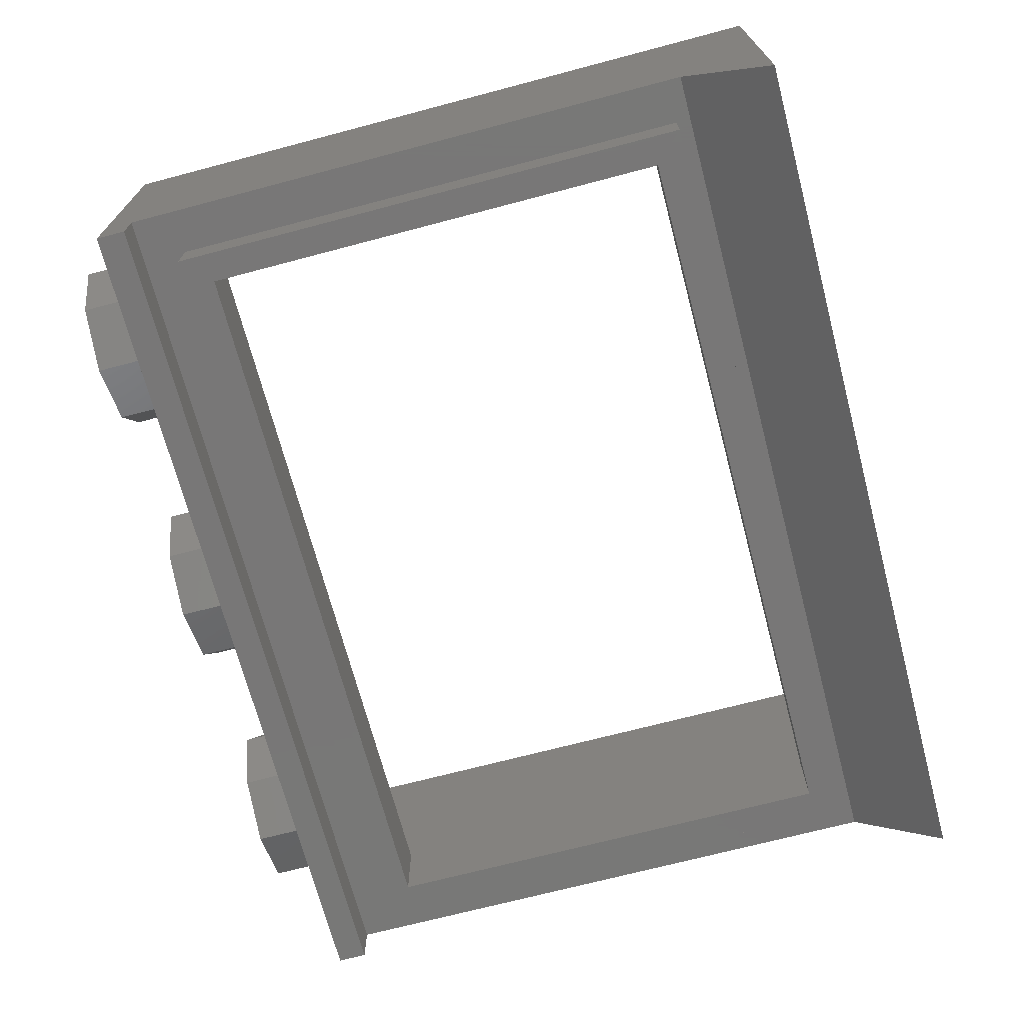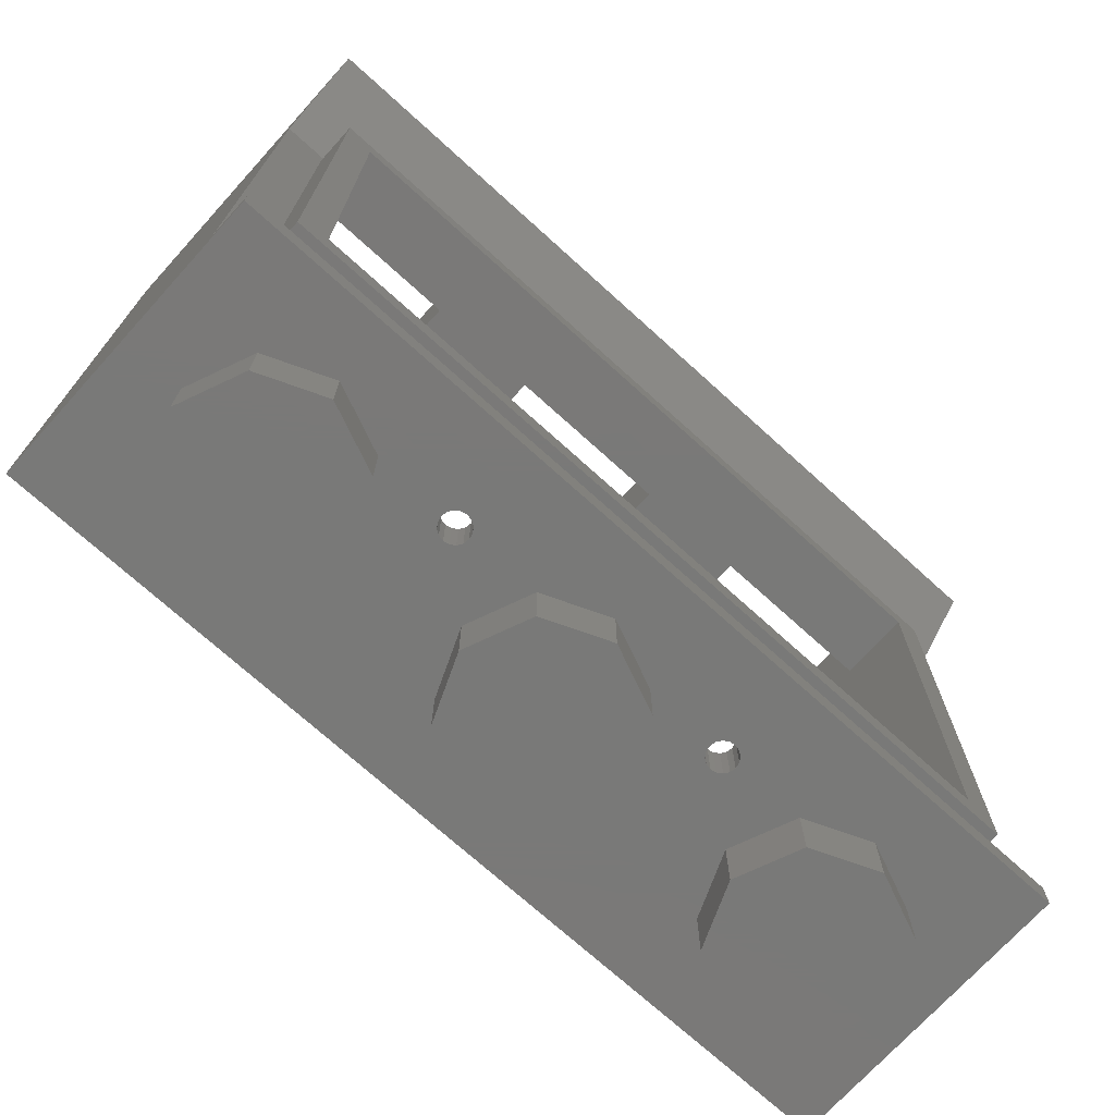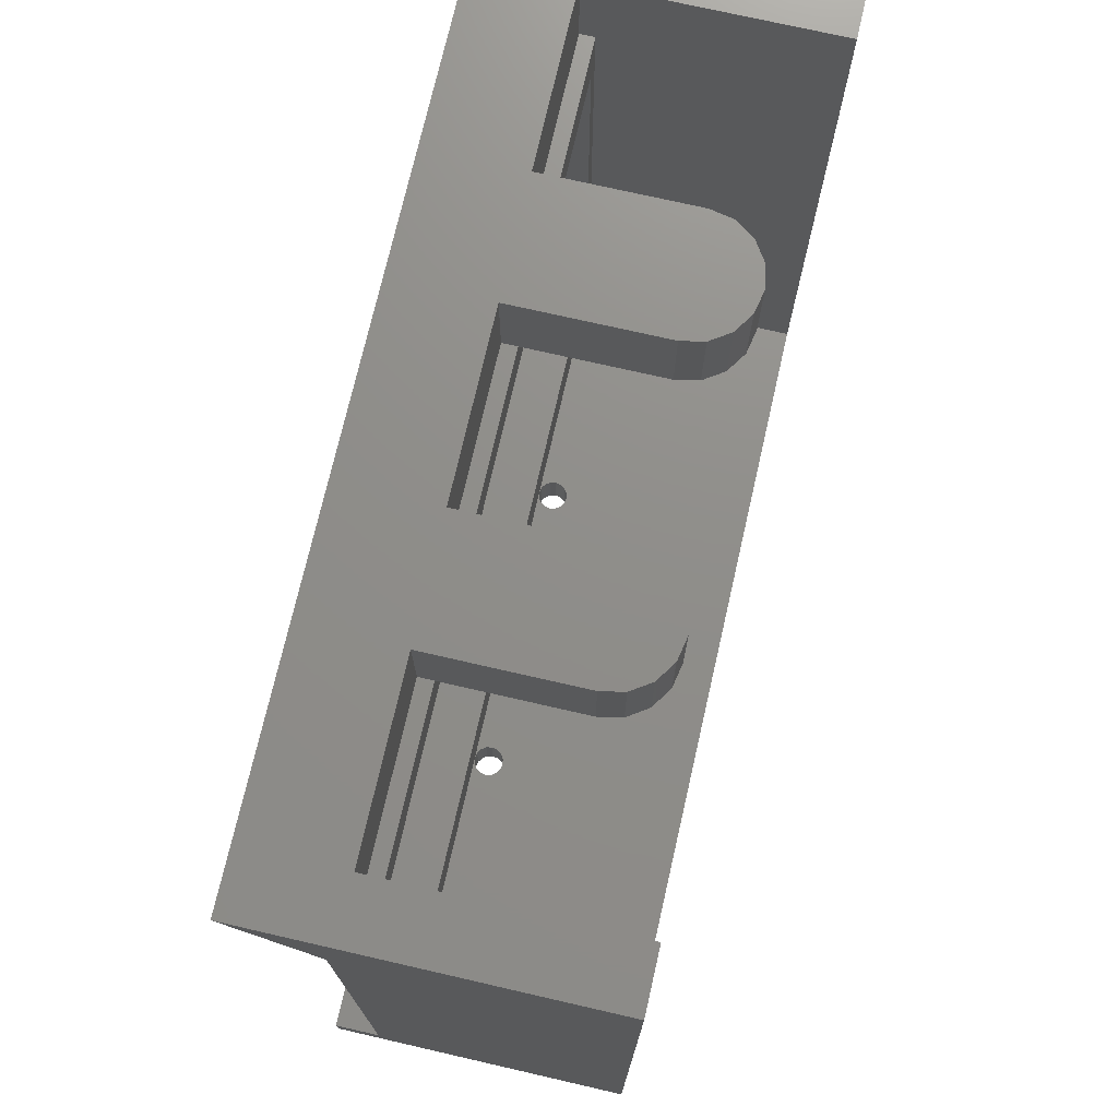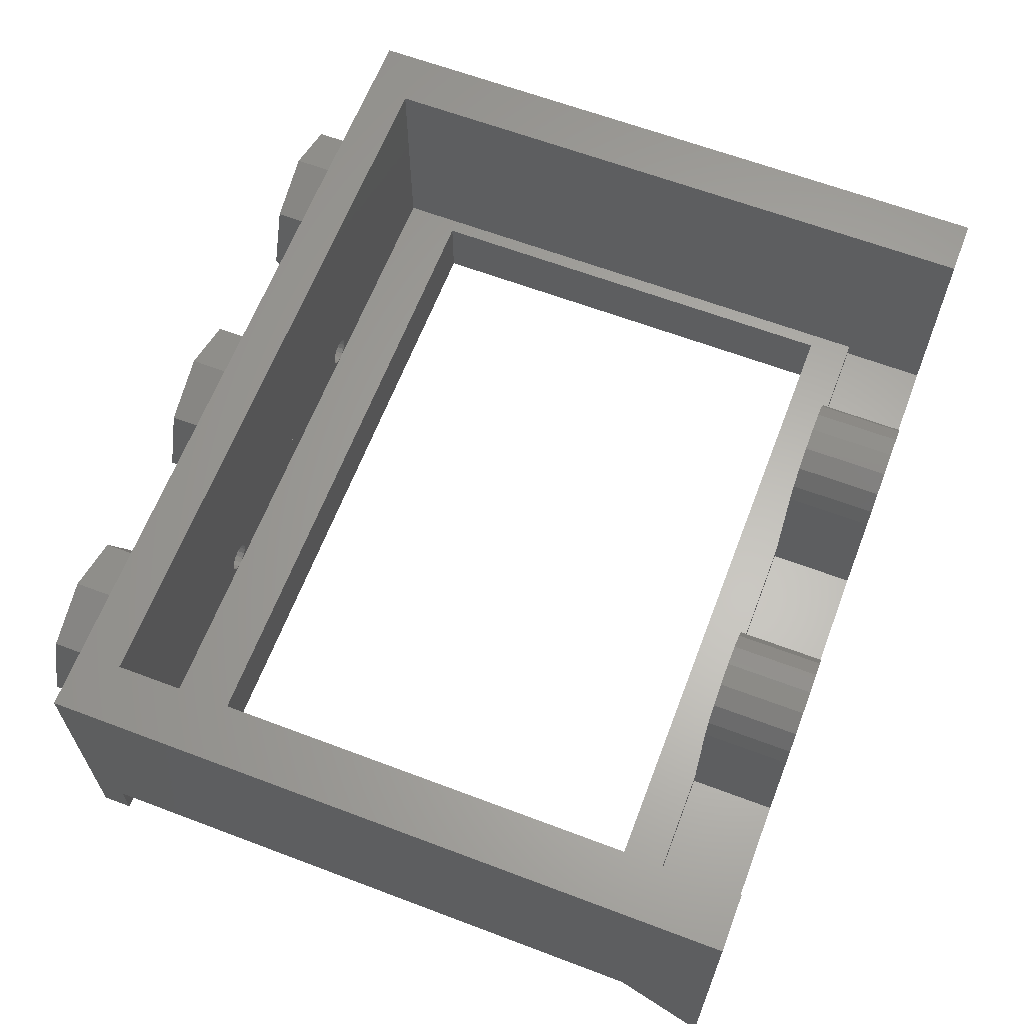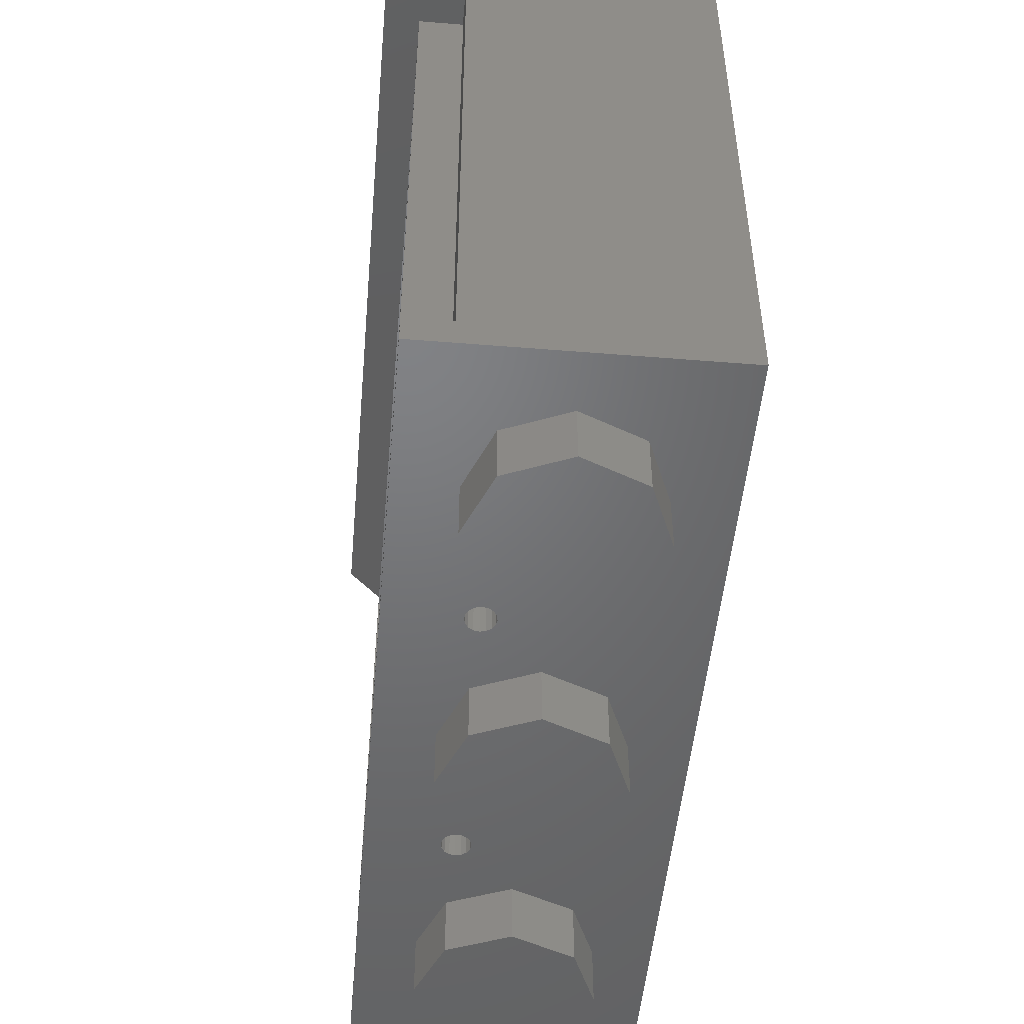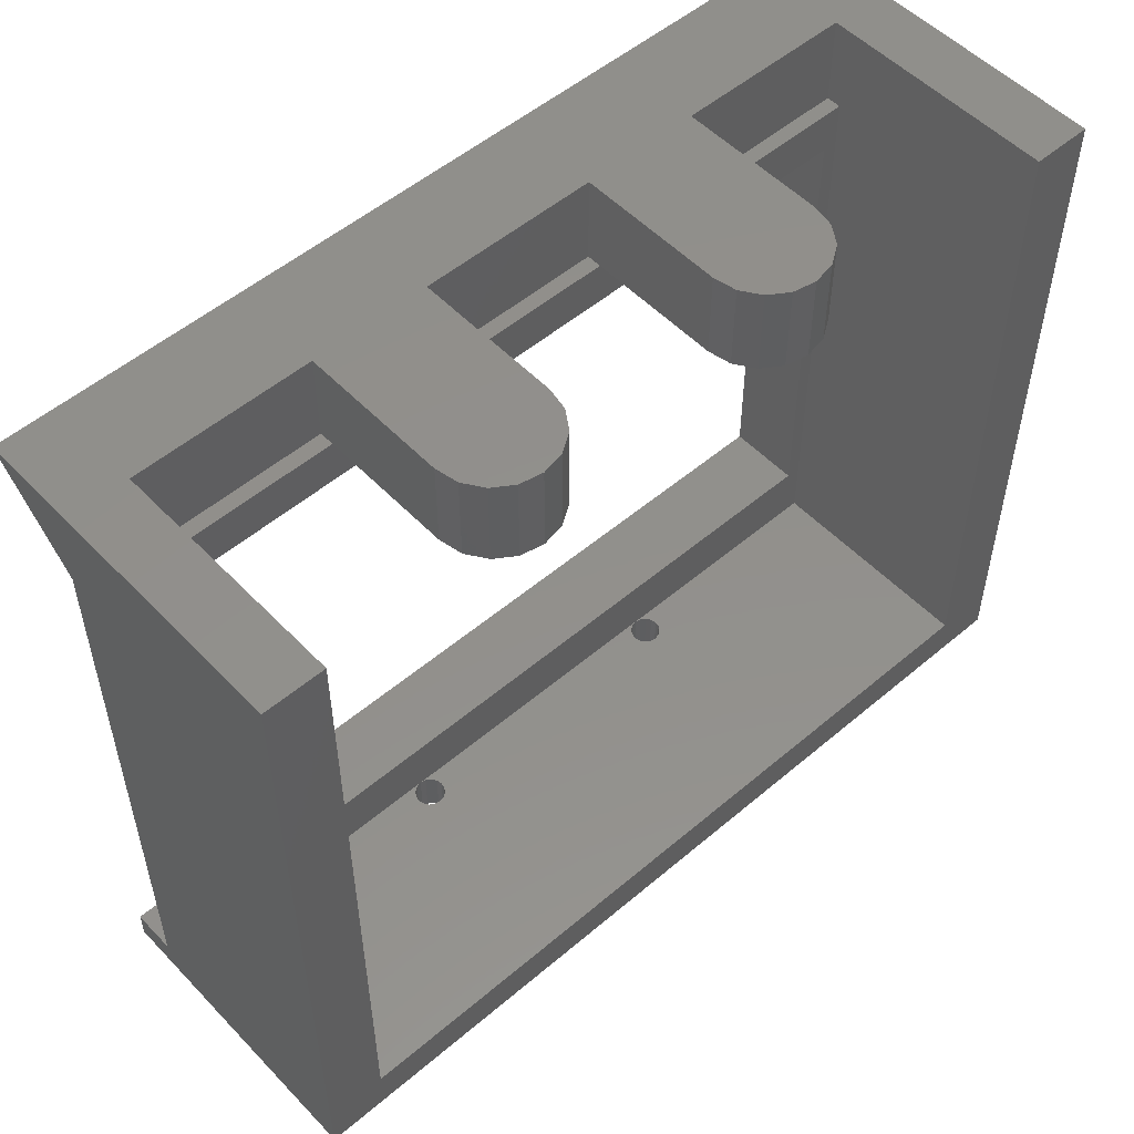
<metadata>
{"format":"stl","ext":"stl","renderer":"f3d","projection":"perspective","resolution":1024,"background":"white","views":[{"elev":-70.2,"azim":104.8,"up":"+Z"},{"elev":-72.2,"azim":137.8,"up":"+Y"},{"elev":73.6,"azim":-77.1,"up":"+Y"},{"elev":63.5,"azim":110.9,"up":"+Z"},{"elev":-49.9,"azim":-95.1,"up":"+Y"},{"elev":52.9,"azim":-42.3,"up":"+Y"}]}
</metadata>
<code>
# stl→obj: 225 verts, 378 faces
v 1.2 1.92 -0.5
v 1.2 1.92 0.4
v 1.2 1.68 -0.28
v -1.2 1.92 -0.5
v -1.2 1.68 -0.28
v -1.2 1.92 0.4
v -0.4 1.92 0.16
v -0.56 1.92 0.16
v -0.5478 1.92 0.2212
v -0.5131 1.92 0.2731
v -0.4612 1.92 0.3078
v -0.4 1.92 0.32
v -0.3388 1.92 0.3078
v -0.2869 1.92 0.2731
v -0.2522 1.92 0.2212
v -0.24 1.92 0.16
v -0.4 1.68 0.16
v -0.24 1.68 0.16
v -0.2522 1.68 0.2212
v -0.2869 1.68 0.2731
v -0.3388 1.68 0.3078
v -0.4 1.68 0.32
v -0.4612 1.68 0.3078
v -0.5131 1.68 0.2731
v -0.5478 1.68 0.2212
v -0.56 1.68 0.16
v 0.4 1.92 0.16
v 0.24 1.92 0.16
v 0.2522 1.92 0.2212
v 0.2869 1.92 0.2731
v 0.3388 1.92 0.3078
v 0.4 1.92 0.32
v 0.4612 1.92 0.3078
v 0.5131 1.92 0.2731
v 0.5478 1.92 0.2212
v 0.56 1.92 0.16
v 0.4 1.68 0.16
v 0.56 1.68 0.16
v 0.5478 1.68 0.2212
v 0.5131 1.68 0.2731
v 0.4612 1.68 0.3078
v 0.4 1.68 0.32
v 0.3388 1.68 0.3078
v 0.2869 1.68 0.2731
v 0.2522 1.68 0.2212
v 0.24 1.68 0.16
v 0.44 0 -0.12
v 0.4 0 -0.12
v 0.4153 0 -0.123
v 0.4283 0 -0.1317
v 0.437 0 -0.1447
v 0.44 0 -0.16
v 0.36 0 -0.12
v 0.36 0 -0.16
v 0.363 0 -0.1447
v 0.3717 0 -0.1317
v 0.3847 0 -0.123
v 0.36 0 -0.2
v 0.4 0 -0.2
v 0.3847 0 -0.197
v 0.3717 0 -0.1883
v 0.363 0 -0.1753
v 0.44 0 -0.2
v 0.437 0 -0.1753
v 0.4283 0 -0.1883
v 0.4153 0 -0.197
v 0.4 0.12 -0.2
v 0.4153 0.12 -0.197
v 0.44 0.12 -0.2
v 0.4283 0.12 -0.1883
v 0.437 0.12 -0.1753
v 0.44 0.12 -0.16
v 0.36 0.12 -0.16
v 0.363 0.12 -0.1753
v 0.36 0.12 -0.2
v 0.3717 0.12 -0.1883
v 0.3847 0.12 -0.197
v 0.4 0.12 -0.12
v 0.3847 0.12 -0.123
v 0.36 0.12 -0.12
v 0.3717 0.12 -0.1317
v 0.363 0.12 -0.1447
v 0.437 0.12 -0.1447
v 0.44 0.12 -0.12
v 0.4283 0.12 -0.1317
v 0.4153 0.12 -0.123
v -0.36 0 -0.12
v -0.4 0 -0.12
v -0.3847 0 -0.123
v -0.3717 0 -0.1317
v -0.363 0 -0.1447
v -0.36 0 -0.16
v -0.44 0 -0.12
v -0.44 0 -0.16
v -0.437 0 -0.1447
v -0.4283 0 -0.1317
v -0.4153 0 -0.123
v -0.44 0 -0.2
v -0.4 0 -0.2
v -0.4153 0 -0.197
v -0.4283 0 -0.1883
v -0.437 0 -0.1753
v -0.36 0 -0.2
v -0.363 0 -0.1753
v -0.3717 0 -0.1883
v -0.3847 0 -0.197
v -0.4 0.12 -0.2
v -0.3847 0.12 -0.197
v -0.36 0.12 -0.2
v -0.3717 0.12 -0.1883
v -0.363 0.12 -0.1753
v -0.36 0.12 -0.16
v -0.44 0.12 -0.16
v -0.437 0.12 -0.1753
v -0.44 0.12 -0.2
v -0.4283 0.12 -0.1883
v -0.4153 0.12 -0.197
v -0.4 0.12 -0.12
v -0.4153 0.12 -0.123
v -0.44 0.12 -0.12
v -0.4283 0.12 -0.1317
v -0.437 0.12 -0.1447
v -0.363 0.12 -0.1447
v -0.36 0.12 -0.12
v -0.3717 0.12 -0.1317
v -0.3847 0.12 -0.123
v 1.2 0 0.4
v 1.2 0.08 -0.28
v 1.2 0 -0.4
v 1.2 0.08 -0.4
v 1.04 1.92 -0.24
v 1.04 1.68 -0.24
v 1.04 1.68 -0.2
v 1.04 1.92 0.4
v 1.04 0.12 -0.2
v 1.04 0.12 0.4
v -1.2 0.08 -0.28
v -1.2 0 0.4
v -1.2 0.08 -0.4
v -1.2 0 -0.4
v -1.04 1.92 0.4
v -1.04 1.92 -0.24
v -1.04 0.12 0.4
v -1.04 1.68 -0.2
v -1.04 1.68 -0.24
v -1.04 0.12 -0.2
v 1 1.56 -0.2
v 1 0.28 -0.2
v -1 0.28 -0.2
v -1 1.56 -0.2
v 1.08 1.64 -0.4
v 1.08 0.2 -0.4
v 1 0.28 -0.4
v 1 1.56 -0.4
v -1.08 1.64 -0.4
v -1 1.56 -0.4
v -1 0.28 -0.4
v -1.08 0.2 -0.4
v 1.08 0.2 -0.28
v 1.08 1.64 -0.28
v -1.08 1.64 -0.28
v -1.08 0.2 -0.28
v -0.24 1.92 -0.24
v -0.56 1.92 -0.24
v -0.56 1.68 -0.2
v -0.24 1.68 -0.2
v -0.24 1.68 -0.24
v -0.56 1.68 -0.24
v 0.56 1.92 -0.24
v 0.24 1.92 -0.24
v 0.24 1.68 -0.2
v 0.56 1.68 -0.2
v 0.56 1.68 -0.24
v 0.24 1.68 -0.24
v -0.56 -0.16 0
v -0.56 0 0
v -0.6303 0 0.1697
v -0.6303 -0.16 0.1697
v -0.8 0 0.24
v -0.8 -0.16 0.24
v -0.9697 0 0.1697
v -0.9697 -0.16 0.1697
v -1.04 0 -0
v -1.04 -0.16 -0
v -0.9697 0 -0.1697
v -0.9697 -0.16 -0.1697
v -0.8 0 -0.24
v -0.8 -0.16 -0.24
v -0.6303 0 -0.1697
v -0.6303 -0.16 -0.1697
v 0.24 -0.16 0
v 0.24 0 0
v 0.1697 0 0.1697
v 0.1697 -0.16 0.1697
v -0 0 0.24
v -0 -0.16 0.24
v -0.1697 0 0.1697
v -0.1697 -0.16 0.1697
v -0.24 0 -0
v -0.24 -0.16 -0
v -0.1697 0 -0.1697
v -0.1697 -0.16 -0.1697
v 0 0 -0.24
v 0 -0.16 -0.24
v 0.1697 0 -0.1697
v 0.1697 -0.16 -0.1697
v 1.04 -0.16 0
v 1.04 0 0
v 0.9697 0 0.1697
v 0.9697 -0.16 0.1697
v 0.8 0 0.24
v 0.8 -0.16 0.24
v 0.6303 0 0.1697
v 0.6303 -0.16 0.1697
v 0.56 0 -0
v 0.56 -0.16 -0
v 0.6303 0 -0.1697
v 0.6303 -0.16 -0.1697
v 0.8 0 -0.24
v 0.8 -0.16 -0.24
v 0.9697 0 -0.1697
v 0.9697 -0.16 -0.1697
v -0.8 -0.16 0
v 0 -0.16 0
v 0.8 -0.16 0
f 1 2 3
f 4 5 6
f 7 8 9
f 7 9 10
f 7 10 11
f 7 11 12
f 7 12 13
f 7 13 14
f 7 14 15
f 7 15 16
f 17 18 19
f 17 19 20
f 17 20 21
f 17 21 22
f 17 22 23
f 17 23 24
f 17 24 25
f 17 25 26
f 27 28 29
f 27 29 30
f 27 30 31
f 27 31 32
f 27 32 33
f 27 33 34
f 27 34 35
f 27 35 36
f 37 38 39
f 37 39 40
f 37 40 41
f 37 41 42
f 37 42 43
f 37 43 44
f 37 44 45
f 37 45 46
f 47 48 49
f 47 49 50
f 47 50 51
f 47 51 52
f 53 54 55
f 53 55 56
f 53 56 57
f 53 57 48
f 58 59 60
f 58 60 61
f 58 61 62
f 58 62 54
f 63 52 64
f 63 64 65
f 63 65 66
f 63 66 59
f 67 68 69
f 68 70 69
f 70 71 69
f 71 72 69
f 73 74 75
f 74 76 75
f 76 77 75
f 77 67 75
f 78 79 80
f 79 81 80
f 81 82 80
f 82 73 80
f 72 83 84
f 83 85 84
f 85 86 84
f 86 78 84
f 87 88 89
f 87 89 90
f 87 90 91
f 87 91 92
f 93 94 95
f 93 95 96
f 93 96 97
f 93 97 88
f 98 99 100
f 98 100 101
f 98 101 102
f 98 102 94
f 103 92 104
f 103 104 105
f 103 105 106
f 103 106 99
f 107 108 109
f 108 110 109
f 110 111 109
f 111 112 109
f 113 114 115
f 114 116 115
f 116 117 115
f 117 107 115
f 118 119 120
f 119 121 120
f 121 122 120
f 122 113 120
f 112 123 124
f 123 125 124
f 125 126 124
f 126 118 124
f 3 2 127
f 3 127 128
f 128 127 129
f 128 129 130
f 131 132 133
f 131 133 134
f 133 135 136
f 133 136 134
f 1 131 134
f 1 134 2
f 127 2 134
f 127 134 136
f 5 137 138
f 5 138 6
f 137 139 140
f 137 140 138
f 4 6 141
f 4 141 142
f 138 143 141
f 138 141 6
f 142 141 144
f 142 144 145
f 144 141 143
f 144 143 146
f 1 3 5
f 1 5 4
f 1 4 142
f 1 142 131
f 132 145 144
f 132 144 133
f 131 142 145
f 131 145 132
f 128 130 139
f 128 139 137
f 130 129 140
f 130 140 139
f 133 147 148
f 133 148 135
f 144 146 149
f 144 149 150
f 133 144 150
f 133 150 147
f 135 148 149
f 135 149 146
f 151 152 153
f 151 153 154
f 155 156 157
f 155 157 158
f 151 154 156
f 151 156 155
f 152 158 157
f 152 157 153
f 3 128 159
f 3 159 160
f 5 161 162
f 5 162 137
f 3 160 161
f 3 161 5
f 128 137 162
f 128 162 159
f 127 136 143
f 127 143 138
f 129 127 47
f 129 47 63
f 140 98 93
f 140 93 138
f 129 63 98
f 129 98 140
f 127 138 93
f 127 93 47
f 87 103 58
f 87 58 53
f 135 69 84
f 135 84 136
f 146 143 120
f 146 120 115
f 136 84 120
f 136 120 143
f 124 80 75
f 124 75 109
f 163 164 8
f 163 8 16
f 165 166 18
f 165 18 26
f 167 163 16
f 167 16 18
f 164 168 26
f 164 26 8
f 18 16 15
f 18 15 19
f 19 15 14
f 19 14 20
f 20 14 13
f 20 13 21
f 21 13 12
f 21 12 22
f 22 12 11
f 22 11 23
f 23 11 10
f 23 10 24
f 24 10 9
f 24 9 25
f 25 9 8
f 25 8 26
f 169 170 28
f 169 28 36
f 171 172 38
f 171 38 46
f 173 169 36
f 173 36 38
f 170 174 46
f 170 46 28
f 38 36 35
f 38 35 39
f 39 35 34
f 39 34 40
f 40 34 33
f 40 33 41
f 41 33 32
f 41 32 42
f 42 32 31
f 42 31 43
f 43 31 30
f 43 30 44
f 44 30 29
f 44 29 45
f 45 29 28
f 45 28 46
f 150 156 154
f 150 154 147
f 149 157 156
f 149 156 150
f 148 153 157
f 148 157 149
f 147 154 153
f 147 153 148
f 160 151 155
f 160 155 161
f 159 152 151
f 159 151 160
f 162 158 152
f 162 152 159
f 161 155 158
f 161 158 162
f 175 176 177
f 175 177 178
f 178 177 179
f 178 179 180
f 180 179 181
f 180 181 182
f 182 181 183
f 182 183 184
f 184 183 185
f 184 185 186
f 186 185 187
f 186 187 188
f 188 187 189
f 188 189 190
f 190 189 176
f 190 176 175
f 191 192 193
f 191 193 194
f 194 193 195
f 194 195 196
f 196 195 197
f 196 197 198
f 198 197 199
f 198 199 200
f 200 199 201
f 200 201 202
f 202 201 203
f 202 203 204
f 204 203 205
f 204 205 206
f 206 205 192
f 206 192 191
f 207 208 209
f 207 209 210
f 210 209 211
f 210 211 212
f 212 211 213
f 212 213 214
f 214 213 215
f 214 215 216
f 216 215 217
f 216 217 218
f 218 217 219
f 218 219 220
f 220 219 221
f 220 221 222
f 222 221 208
f 222 208 207
f 72 52 51
f 72 51 83
f 83 51 50
f 83 50 85
f 85 50 49
f 85 49 86
f 86 49 48
f 86 48 78
f 78 48 57
f 78 57 79
f 79 57 56
f 79 56 81
f 81 56 55
f 81 55 82
f 82 55 54
f 82 54 73
f 73 54 62
f 73 62 74
f 74 62 61
f 74 61 76
f 76 61 60
f 76 60 77
f 77 60 59
f 77 59 67
f 67 59 66
f 67 66 68
f 68 66 65
f 68 65 70
f 70 65 64
f 70 64 71
f 71 64 52
f 71 52 72
f 112 92 91
f 112 91 123
f 123 91 90
f 123 90 125
f 125 90 89
f 125 89 126
f 126 89 88
f 126 88 118
f 118 88 97
f 118 97 119
f 119 97 96
f 119 96 121
f 121 96 95
f 121 95 122
f 122 95 94
f 122 94 113
f 113 94 102
f 113 102 114
f 114 102 101
f 114 101 116
f 116 101 100
f 116 100 117
f 117 100 99
f 117 99 107
f 107 99 106
f 107 106 108
f 108 106 105
f 108 105 110
f 110 105 104
f 110 104 111
f 111 104 92
f 111 92 112
f 223 175 178
f 223 178 180
f 223 180 182
f 223 182 184
f 223 184 186
f 223 186 188
f 223 188 190
f 223 190 175
f 224 191 194
f 224 194 196
f 224 196 198
f 224 198 200
f 224 200 202
f 224 202 204
f 224 204 206
f 224 206 191
f 225 207 210
f 225 210 212
f 225 212 214
f 225 214 216
f 225 216 218
f 225 218 220
f 225 220 222
f 225 222 207

</code>
